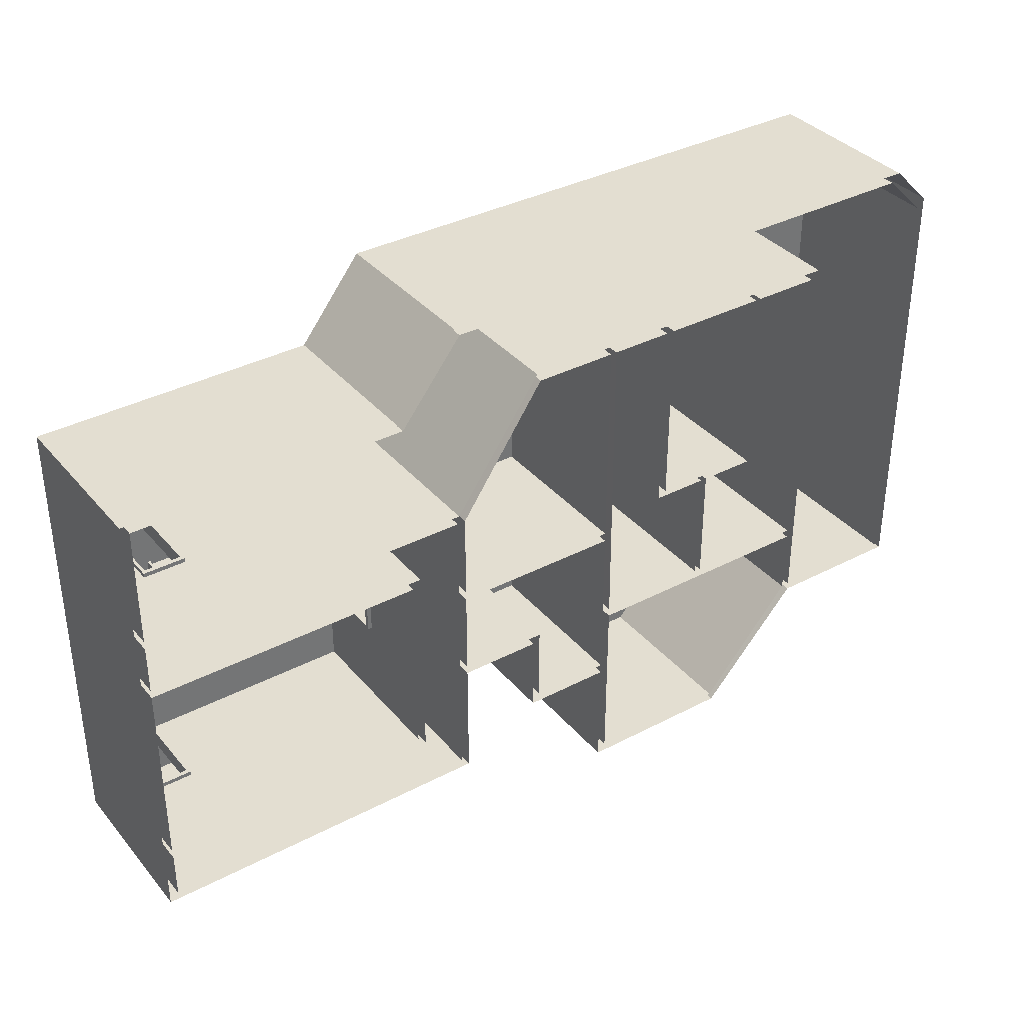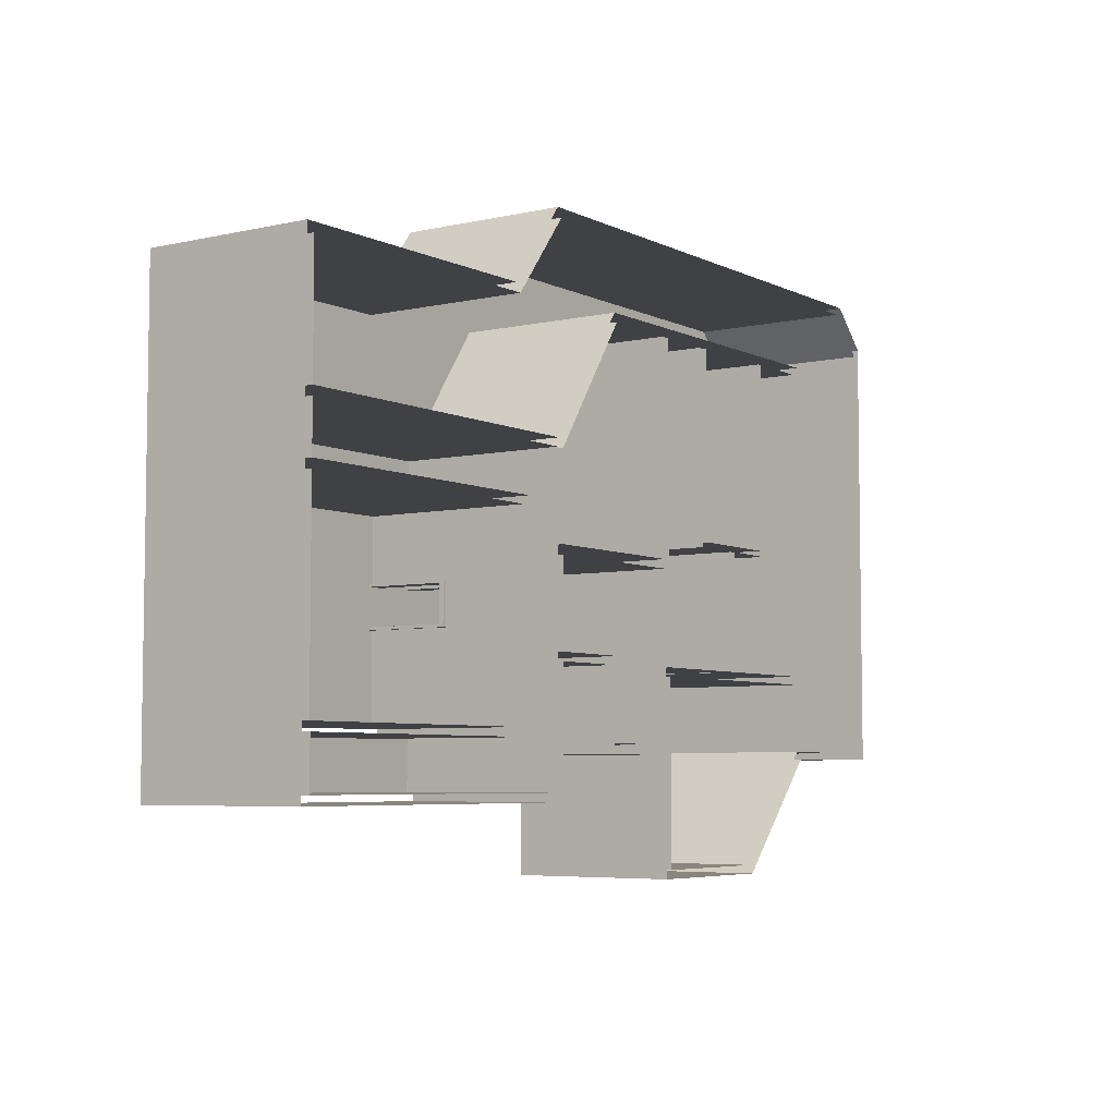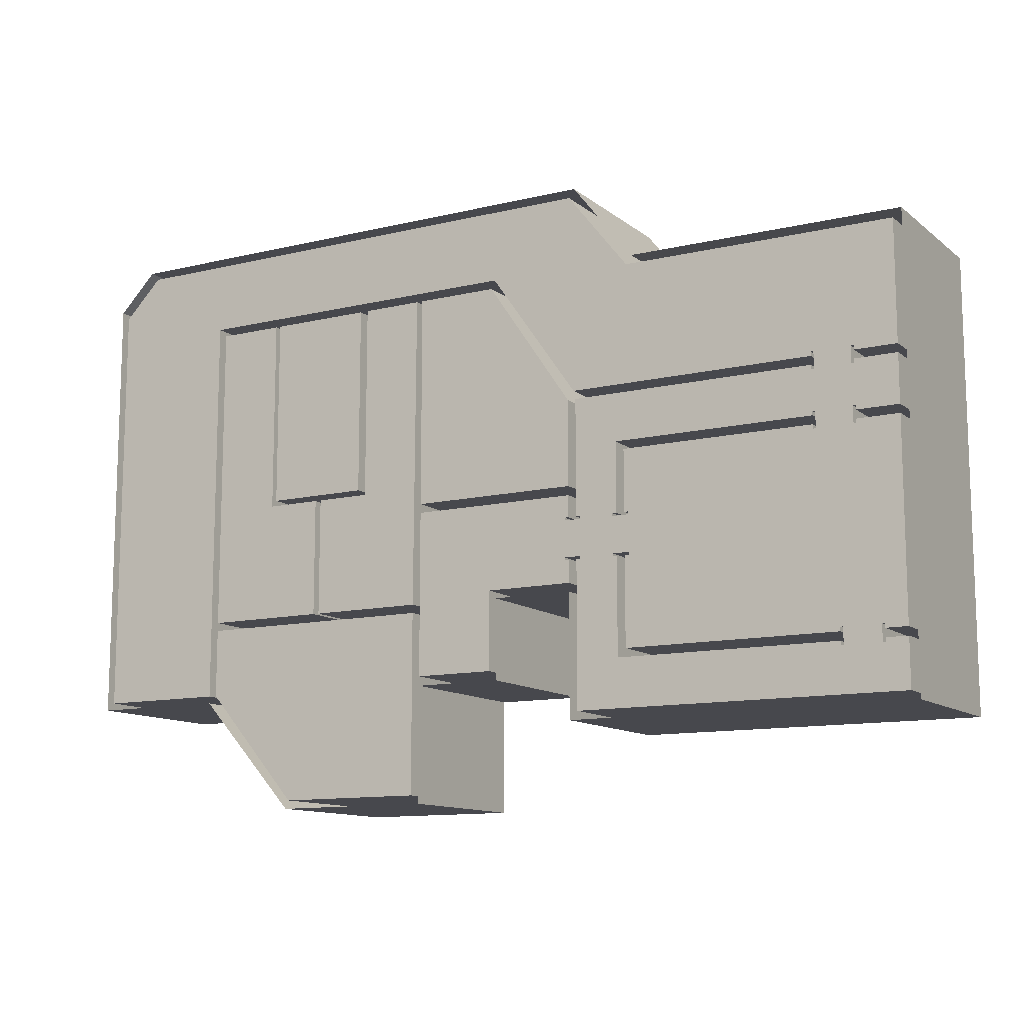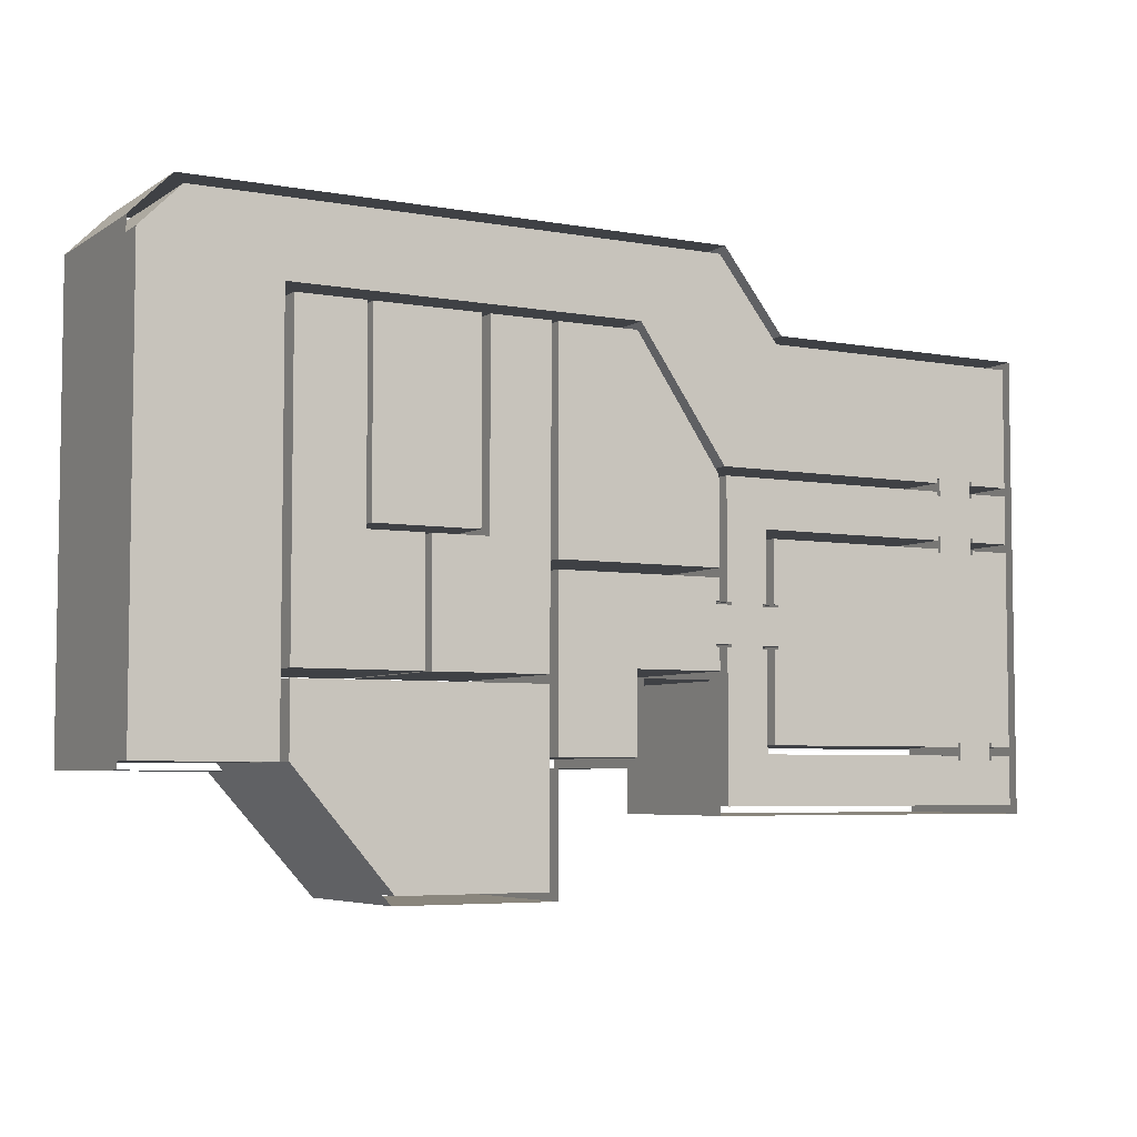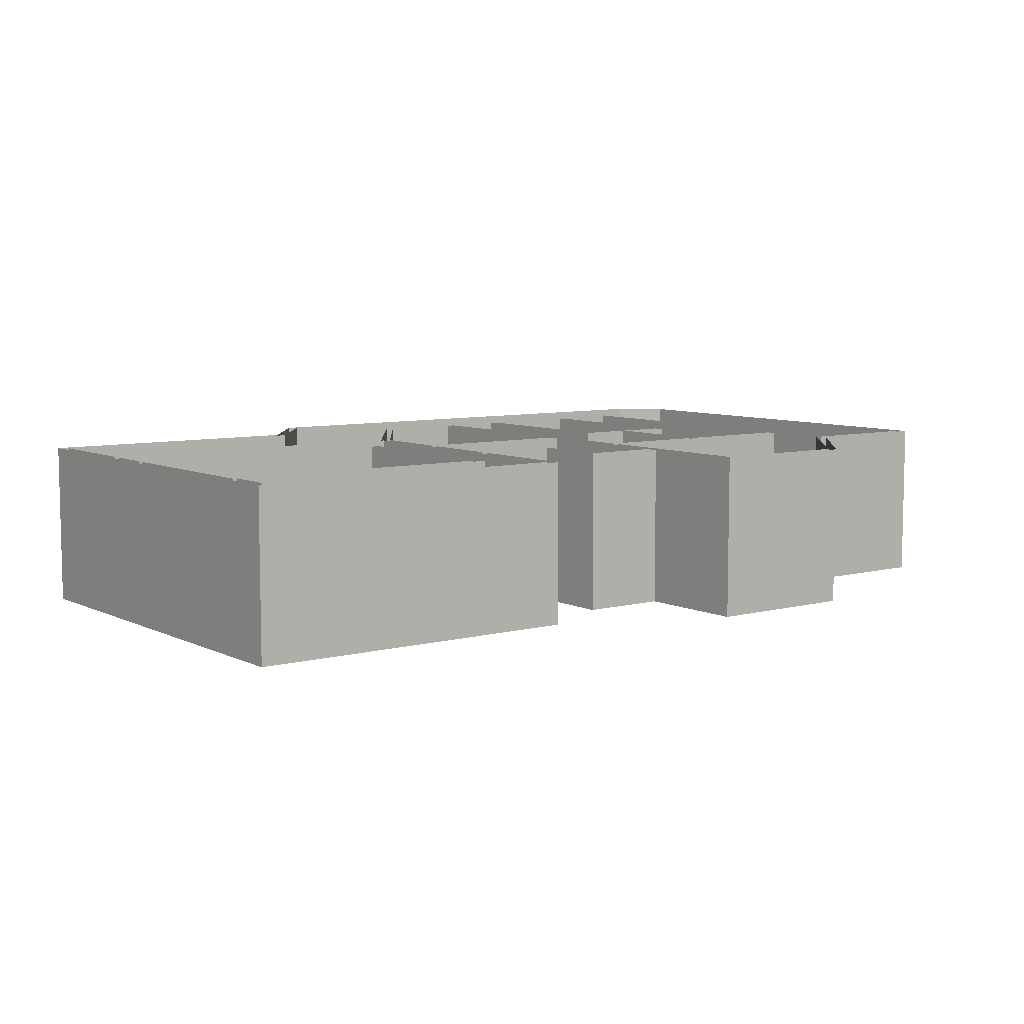
<metadata>
{"format":"obj","ext":"obj","renderer":"f3d","projection":"perspective","resolution":1024,"background":"white","views":[{"elev":36.0,"azim":-34.5,"up":"+Y"},{"elev":-5.5,"azim":-55.2,"up":"+Y"},{"elev":-11.7,"azim":-150.0,"up":"+Y"},{"elev":-5.3,"azim":150.8,"up":"+Y"},{"elev":7.4,"azim":-36.8,"up":"+Z"}]}
</metadata>
<code>
o 2ndFloor.004
v 10.88 -39.05 -8e-06
v 11.88 -39.05 20
v 10.88 -39.05 20
v 11.88 -29.05 20
v 10.88 -29.05 20
v 10.88 -29.05 -4e-06
v 11.88 -29.05 -4e-06
v 11.88 -29.72 19
v 11.88 -29.72 -4e-06
v 11.88 -39.05 -8e-06
v 11.88 -38.38 19
v 7.883 -29.72 19
v 7.883 -29.05 -4e-06
v 7.883 -29.72 -4e-06
v 7.883 -39.05 -8e-06
v 7.883 -38.38 19
v 7.883 -38.38 -8e-06
v 7.883 -39.05 20
v 11.88 -38.38 -8e-06
v 8.883 -29.05 -4e-06
v 7.883 -29.05 20
v 8.883 -29.05 20
v 8.883 -39.05 20
v 10.88 -12.4 40
v 10.88 -62.16 40
v 8.883 -14.4 40
v 10.88 -62.16 -1.9e-05
v 10.88 -12.4 -1.1e-05
v 8.883 -14.4 -4e-06
v 8.883 -60.16 -1.1e-05
v 8.883 -60.16 40
v 14.85 -19.56 -4e-06
v 14.85 -50.53 -8e-06
v 20.24 -38.85 20
v 21.24 -38.85 -8e-06
v 21.24 -38.85 20
v 20.24 -28.85 20
v 21.24 -28.85 20
v 21.24 -28.85 -4e-06
v 20.24 -28.85 -4e-06
v 20.24 -29.52 19
v 20.24 -29.52 -4e-06
v 20.24 -38.18 19
v 20.24 -38.85 -8e-06
v 24.24 -29.52 19
v 24.24 -28.85 -4e-06
v 24.24 -28.85 20
v 24.24 -38.85 -8e-06
v 24.24 -38.18 19
v 24.24 -38.85 20
v 24.24 -29.52 -4e-06
v 20.24 -38.18 -8e-06
v 24.24 -38.18 -8e-06
v 23.24 -28.85 -4e-06
v 23.24 -28.85 20
v 23.24 -38.85 20
v 21.24 -1 40
v 23.24 -23.66 40
v 21.24 -73.56 -1.1e-05
v 21.24 -1 -8e-06
v 23.24 -23.66 1.9e-05
v 23.24 -44.16 1.5e-05
v 23.24 -44.16 40
v 44.36 -44.16 -1.9e-05
v 63.6 -23.66 1.9e-05
v -37.21 -2 20
v -37.21 -1 0
v -37.21 -1 20
v -47.21 -2 20
v -47.21 -1 20
v -47.21 -1 0
v -47.21 -2 0
v -46.54 -2 19
v -46.54 -2 0
v -37.87 -2 19
v -37.21 -2 0
v -46.54 2 19
v -47.21 2 0
v -47.21 2 20
v -37.21 2 0
v -37.87 2 19
v -37.21 2 20
v -46.54 2 0
v -37.87 -2 0
v -37.87 2 0
v -47.21 1 0
v -47.21 1 20
v -37.21 1 20
v -57.12 -1 40
v -57.12 1 40
v -57.12 -1 4e-06
v -57.12 1 4e-06
v 21.7 1 1.1e-05
v 21.7 1 40
v 7.708 29.51 0
v -57.12 -6.699 4e-06
v -57.12 29.33 8e-06
v -27.06 -6.699 0
v -37.21 -12.4 -4e-06
v -37.21 -11.4 20
v -37.21 -12.4 20
v -47.21 -11.4 20
v -47.21 -12.4 20
v -47.21 -12.4 -4e-06
v -47.21 -11.4 0
v -46.54 -11.4 19
v -46.54 -11.4 0
v -37.21 -11.4 0
v -37.87 -11.4 19
v -46.54 -15.4 19
v -47.21 -15.4 -4e-06
v -46.54 -15.4 -4e-06
v -37.21 -15.4 -4e-06
v -37.87 -15.4 19
v -37.87 -15.4 -4e-06
v -37.21 -15.4 20
v -37.87 -11.4 0
v -47.21 -14.4 -4e-06
v -47.21 -15.4 20
v -47.21 -14.4 20
v -37.21 -14.4 20
v -57.12 -12.4 40
v -57.12 -14.4 40
v -57.12 -12.4 0
v -57.12 -14.4 0
v -27.06 -34.54 -1.9e-05
v -57.12 -34.54 0
v -42 -63.16 20
v -42 -62.16 -1.1e-05
v -42 -62.16 20
v -52 -63.16 20
v -52 -62.16 20
v -52 -62.16 -1.1e-05
v -52 -63.16 -1.1e-05
v -51.33 -63.16 19
v -51.33 -63.16 -1.1e-05
v -42.67 -63.16 19
v -42 -63.16 -1.1e-05
v -51.33 -59.16 19
v -52 -59.16 -1.1e-05
v -52 -59.16 20
v -42 -59.16 -1.1e-05
v -42.67 -59.16 19
v -42 -59.16 20
v -51.33 -59.16 -1.1e-05
v -42.67 -63.16 -1.1e-05
v -42.67 -59.16 -1.1e-05
v -52 -60.16 -1.1e-05
v -52 -60.16 20
v -42 -60.16 20
v -57.12 -60.16 40
v -57.12 -62.16 -8e-06
v -57.12 -62.16 40
v -57.12 -60.16 -8e-06
v -57.12 -73.56 -8e-06
v -59.12 -75.56 -1.1e-05
v -59.12 31.33 40
v -59.12 31.33 4e-06
v 123.9 -47.8 -1.1e-05
v 123.9 -64.27 40
v 123.9 -47.8 40
v 63.6 -63.09 40
v 63.6 -23.66 40
v 156.9 38.94 2.7e-05
v 156.9 -64.27 40
v 156.9 38.94 40
v 23.24 -75.56 -1.1e-05
v 23.24 -46.16 40
v 23.24 -75.56 40
v 125.9 -64.27 40
v 125.9 31.33 2.7e-05
v 125.9 31.33 40
v 65.6 -90.96 40
v 65.6 -47.8 8e-06
v 65.6 -47.8 40
v 7.708 29.51 40
v 158.9 40.94 40
v 158.9 -65.98 -1.1e-05
v 158.9 40.94 8e-06
v 100.8 -90.96 0
v 65.6 -90.96 -1.5e-05
v 6.326 31.51 40
v 22.64 48.47 1.9e-05
v 147.3 48.47 40
v 22.64 48.47 40
v 125.9 -65.98 40
v 125.9 -65.98 -1.1e-05
v 156.9 -64.27 8e-06
v 125.9 -64.27 -4e-06
v 100.8 -90.96 40
v 101.6 -92.96 -1.5e-05
v 101.6 -92.96 40
v 123.9 -45.8 40
v 123.9 29.33 3.1e-05
v 123.9 -45.8 1.9e-05
v 21.24 50.47 40
v 149.3 50.47 8e-06
v 21.24 50.47 8e-06
v 6.326 31.51 -1.5e-05
v 43.05 31.33 2.3e-05
v 23.24 -1 2.3e-05
v 43.97 29.33 40
v 23.24 -1 40
v 43.05 31.33 40
v 63.6 29.33 2.7e-05
v 63.6 29.33 40
v -57.12 -73.56 40
v 44.36 -63.09 40
v 63.6 -63.09 -4e-06
v 44.36 -63.09 -2.3e-05
v 42.62 -46.16 -2.7e-05
v 23.24 -46.16 -3.1e-05
v 63.6 -92.96 -1.5e-05
v 42.62 -65.33 -3.1e-05
v 42.62 -46.16 40
v 63.6 -65.33 -3.1e-05
v 42.62 -65.33 40
v 63.6 -65.33 40
v 149.3 50.47 40
v 44.36 -44.16 40
v 23.24 -21.5 1.9e-05
v 81.77 29.33 3.1e-05
v 106.6 29.33 40
v 81.77 29.33 40
v 94.48 -45.8 1.1e-05
v 94.48 -17.47 40
v 94.48 -45.8 40
v 92.98 -45.8 40
v 92.98 -17.47 1.1e-05
v 92.98 -45.8 8e-06
v 94.48 -17.47 1.5e-05
v 107.8 -17.47 40
v 92.98 -17.47 40
v 79.77 -17.47 1.5e-05
v 79.77 -17.47 40
v 79.77 29.33 2.3e-05
v 81.77 -16.14 2.3e-05
v 106.6 -16.14 40
v 106.6 -16.14 1.1e-05
v 106.6 29.33 1.9e-05
v 107.8 29.33 40
v 123.9 29.33 40
v 107.8 -17.47 8e-06
v 65.14 29.33 2.7e-05
v 79.77 29.33 40
v 65.14 29.33 40
v 65.6 -45.8 40
v 65.6 -45.8 8e-06
v 63.6 -21.5 40
v 63.6 -21.5 1.9e-05
v -15.29 -62.16 40
v -57.12 -62.16 40.25
v -57.12 -73.56 40.25
v -15.29 -73.56 40.25
v -15.29 -73.56 40
v -15.29 -62.16 40.25
v 8.883 -39.05 -8e-06
v 23.24 -38.85 -8e-06
v 21.24 -73.56 40
v -37.21 1 0
v -37.21 -14.4 -4e-06
v -42 -60.16 -1.1e-05
v -59.12 -75.56 40
v 123.9 -64.27 -1.5e-05
v -57.12 29.33 40
v 158.9 -65.98 40
v 147.3 48.47 2.3e-05
v 43.97 29.33 1.5e-05
v 63.6 -92.96 40
v 23.24 -21.5 40
v 81.77 -16.14 40
v 107.8 29.33 1.5e-05
v -15.29 -73.56 -1.1e-05
v -15.29 -62.16 -1.5e-05
v -57.12 -6.699 40
v -57.12 -34.54 40
f 1 2 3
f 3 4 5
f 6 4 7
f 7 8 9
f 10 11 2
f 2 8 4
f 12 13 14
f 15 16 17
f 18 12 16
f 14 8 12
f 12 11 16
f 16 19 17
f 20 21 22
f 18 22 21
f 15 23 18
f 3 24 25
f 23 26 22
f 27 3 25
f 5 28 24
f 29 22 26
f 23 30 31
f 32 6 7
f 9 32 7
f 32 19 33
f 33 1 27
f 33 19 10
f 19 14 17
f 34 35 36
f 37 36 38
f 37 39 40
f 41 40 42
f 43 44 34
f 41 34 37
f 45 46 47
f 48 49 50
f 50 45 47
f 41 51 45
f 43 45 49
f 52 49 53
f 47 54 55
f 55 50 47
f 56 48 50
f 36 57 38
f 58 56 55
f 59 36 35
f 60 38 57
f 55 61 58
f 62 56 63
f 48 62 64
f 39 32 40
f 64 53 48
f 61 46 65
f 65 46 51
f 64 51 53
f 42 40 32
f 52 32 33
f 33 35 44
f 33 44 52
f 51 52 53
f 66 67 68
f 69 68 70
f 69 71 72
f 73 72 74
f 75 76 66
f 73 66 69
f 77 78 79
f 80 81 82
f 82 77 79
f 73 83 77
f 75 77 81
f 84 81 85
f 79 86 87
f 87 82 79
f 88 80 82
f 68 89 70
f 90 88 87
f 60 68 67
f 91 70 89
f 87 92 90
f 93 88 94
f 80 93 95
f 72 91 96
f 95 85 80
f 92 78 97
f 97 78 83
f 97 85 95
f 74 72 96
f 84 96 98
f 98 67 76
f 98 76 84
f 83 84 85
f 99 100 101
f 101 102 103
f 104 102 105
f 105 106 107
f 108 109 100
f 100 106 102
f 110 111 112
f 113 114 115
f 116 110 114
f 112 106 110
f 110 109 114
f 114 117 115
f 118 119 120
f 116 120 119
f 113 121 116
f 101 122 24
f 121 123 120
f 28 101 24
f 103 124 122
f 125 120 123
f 121 29 26
f 105 124 104
f 126 113 115
f 111 125 127
f 127 112 111
f 115 127 126
f 107 96 105
f 96 117 98
f 98 99 28
f 98 117 108
f 117 112 115
f 128 129 130
f 131 130 132
f 131 133 134
f 135 134 136
f 137 138 128
f 135 128 131
f 139 140 141
f 142 143 144
f 144 139 141
f 135 145 139
f 137 139 143
f 146 143 147
f 141 148 149
f 149 144 141
f 150 142 144
f 151 150 149
f 152 132 153
f 149 154 151
f 30 150 31
f 134 152 155
f 126 147 142
f 154 140 127
f 127 140 145
f 127 147 126
f 136 134 155
f 145 146 147
f 156 157 158
f 159 160 161
f 65 162 163
f 164 165 166
f 167 168 169
f 170 171 172
f 173 174 175
f 176 97 95
f 177 178 179
f 173 180 181
f 182 158 157
f 169 156 167
f 174 161 175
f 183 184 185
f 178 186 187
f 170 188 189
f 160 180 190
f 191 186 192
f 193 194 195
f 183 176 95
f 196 197 198
f 182 198 199
f 97 90 92
f 94 200 93
f 201 202 203
f 204 171 200
f 202 205 206
f 152 207 155
f 208 209 210
f 211 168 212
f 192 213 191
f 214 215 211
f 216 217 214
f 213 218 216
f 184 164 166
f 177 197 219
f 210 220 208
f 62 220 64
f 203 221 201
f 222 223 224
f 225 193 195
f 225 226 227
f 228 229 230
f 231 232 226
f 233 234 229
f 235 236 234
f 224 237 222
f 237 238 239
f 238 240 239
f 241 194 242
f 243 241 232
f 244 245 246
f 244 247 248
f 205 249 206
f 221 249 250
f 61 163 58
f 248 228 230
f 209 64 210
f 222 239 240
f 33 27 59
f 251 252 153
f 153 253 207
f 207 254 255
f 1 10 2
f 3 2 4
f 6 5 4
f 7 4 8
f 10 19 11
f 2 11 8
f 12 21 13
f 15 18 16
f 18 21 12
f 14 9 8
f 12 8 11
f 16 11 19
f 20 13 21
f 18 23 22
f 15 257 23
f 3 5 24
f 23 31 26
f 27 1 3
f 5 6 28
f 29 20 22
f 23 257 30
f 32 28 6
f 32 9 19
f 33 10 1
f 19 9 14
f 34 44 35
f 37 34 36
f 37 38 39
f 41 37 40
f 43 52 44
f 41 43 34
f 45 51 46
f 48 53 49
f 50 49 45
f 41 42 51
f 43 41 45
f 52 43 49
f 47 46 54
f 55 56 50
f 56 258 48
f 36 259 57
f 58 63 56
f 59 259 36
f 60 39 38
f 55 54 61
f 62 258 56
f 48 258 62
f 39 60 32
f 61 54 46
f 64 65 51
f 52 42 32
f 33 59 35
f 51 42 52
f 66 76 67
f 69 66 68
f 69 70 71
f 73 69 72
f 75 84 76
f 73 75 66
f 77 83 78
f 80 85 81
f 82 81 77
f 73 74 83
f 75 73 77
f 84 75 81
f 79 78 86
f 87 88 82
f 88 260 80
f 68 57 89
f 90 94 88
f 60 57 68
f 91 71 70
f 87 86 92
f 93 260 88
f 80 260 93
f 72 71 91
f 92 86 78
f 97 83 85
f 84 74 96
f 98 60 67
f 83 74 84
f 99 108 100
f 101 100 102
f 104 103 102
f 105 102 106
f 108 117 109
f 100 109 106
f 110 119 111
f 113 116 114
f 116 119 110
f 112 107 106
f 110 106 109
f 114 109 117
f 118 111 119
f 116 121 120
f 113 261 121
f 101 103 122
f 121 26 123
f 28 99 101
f 103 104 124
f 125 118 120
f 121 261 29
f 105 96 124
f 111 118 125
f 115 112 127
f 96 107 117
f 98 108 99
f 117 107 112
f 128 138 129
f 131 128 130
f 131 132 133
f 135 131 134
f 137 146 138
f 135 137 128
f 139 145 140
f 142 147 143
f 144 143 139
f 135 136 145
f 137 135 139
f 146 137 143
f 141 140 148
f 149 150 144
f 150 262 142
f 151 31 150
f 152 133 132
f 149 148 154
f 30 262 150
f 134 133 152
f 154 148 140
f 127 145 147
f 145 136 146
f 156 263 157
f 159 264 160
f 65 209 162
f 164 188 165
f 167 212 168
f 170 189 171
f 173 181 174
f 176 265 97
f 177 266 178
f 173 190 180
f 182 199 158
f 169 263 156
f 174 159 161
f 183 267 184
f 178 266 186
f 170 165 188
f 160 264 180
f 191 187 186
f 193 242 194
f 183 185 176
f 196 219 197
f 182 196 198
f 97 265 90
f 94 204 200
f 201 268 202
f 204 172 171
f 202 268 205
f 152 153 207
f 208 162 209
f 211 215 168
f 192 269 213
f 214 217 215
f 216 218 217
f 213 269 218
f 184 267 164
f 177 179 197
f 210 64 220
f 62 63 220
f 203 270 221
f 222 240 223
f 225 227 193
f 225 231 226
f 228 233 229
f 231 243 232
f 233 235 234
f 235 245 236
f 224 271 237
f 237 271 238
f 238 223 240
f 241 272 194
f 243 272 241
f 244 236 245
f 244 246 247
f 205 250 249
f 221 270 249
f 61 65 163
f 248 247 228
f 209 65 64
f 222 237 239
f 251 256 252
f 153 252 253
f 207 253 254
f 130 153 132
f 273 27 274
f 273 259 59
f 96 89 275
f 127 123 276
f 159 180 264
f 181 159 174
f 171 183 200
f 200 95 93
f 188 171 189
f 171 164 267
f 243 225 195
f 230 234 248
f 205 221 250
f 201 205 268
f 234 244 248
f 194 243 195
f 154 276 151
f 124 275 122
f 28 60 98
f 28 32 60
f 15 30 257
f 20 29 13
f 13 126 14
f 14 126 17
f 126 15 17
f 29 113 13
f 142 30 15
f 255 155 207
f 273 274 129
f 274 27 251
f 138 146 155
f 273 129 138
f 130 251 153
f 273 59 27
f 273 255 259
f 96 91 89
f 127 125 123
f 159 181 180
f 171 267 183
f 200 183 95
f 188 164 171
f 243 231 225
f 230 229 234
f 201 221 205
f 234 236 244
f 194 272 243
f 154 127 276
f 124 96 275
f 13 113 126
f 126 142 15
f 29 261 113
f 142 262 30
f 255 273 155
f 27 25 251
f 251 130 274
f 130 129 274
f 155 273 138
f 146 136 155

</code>
